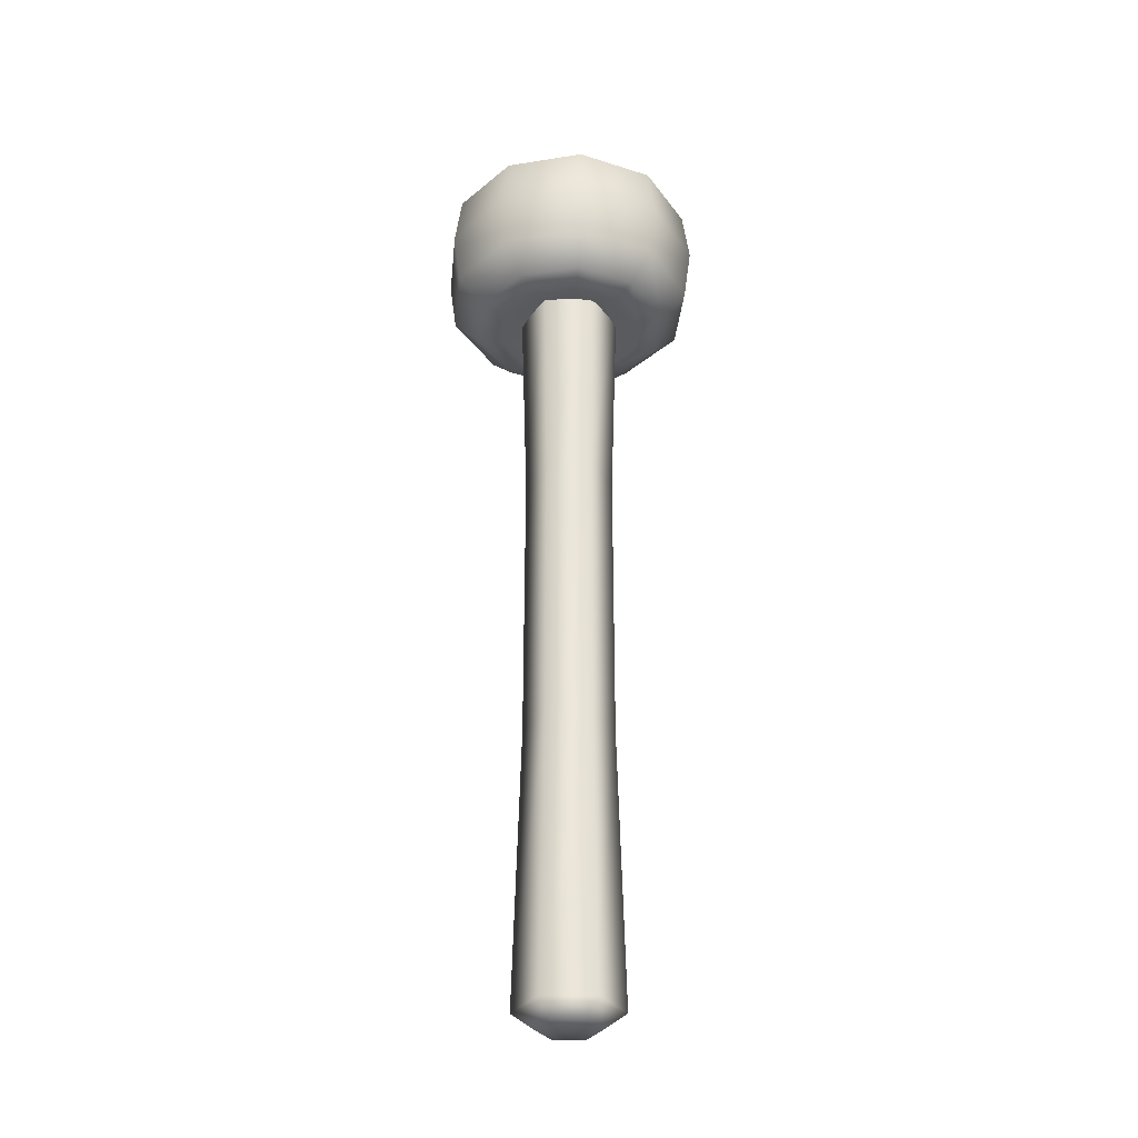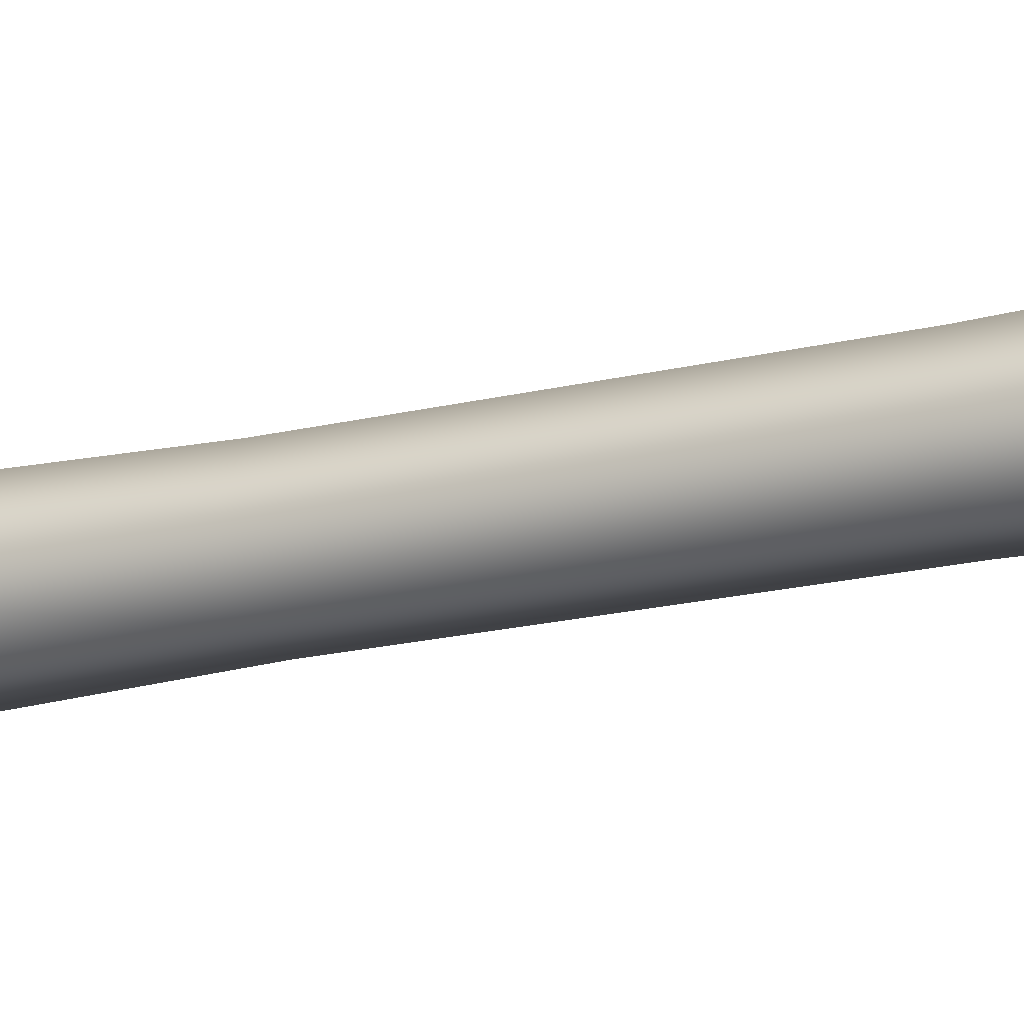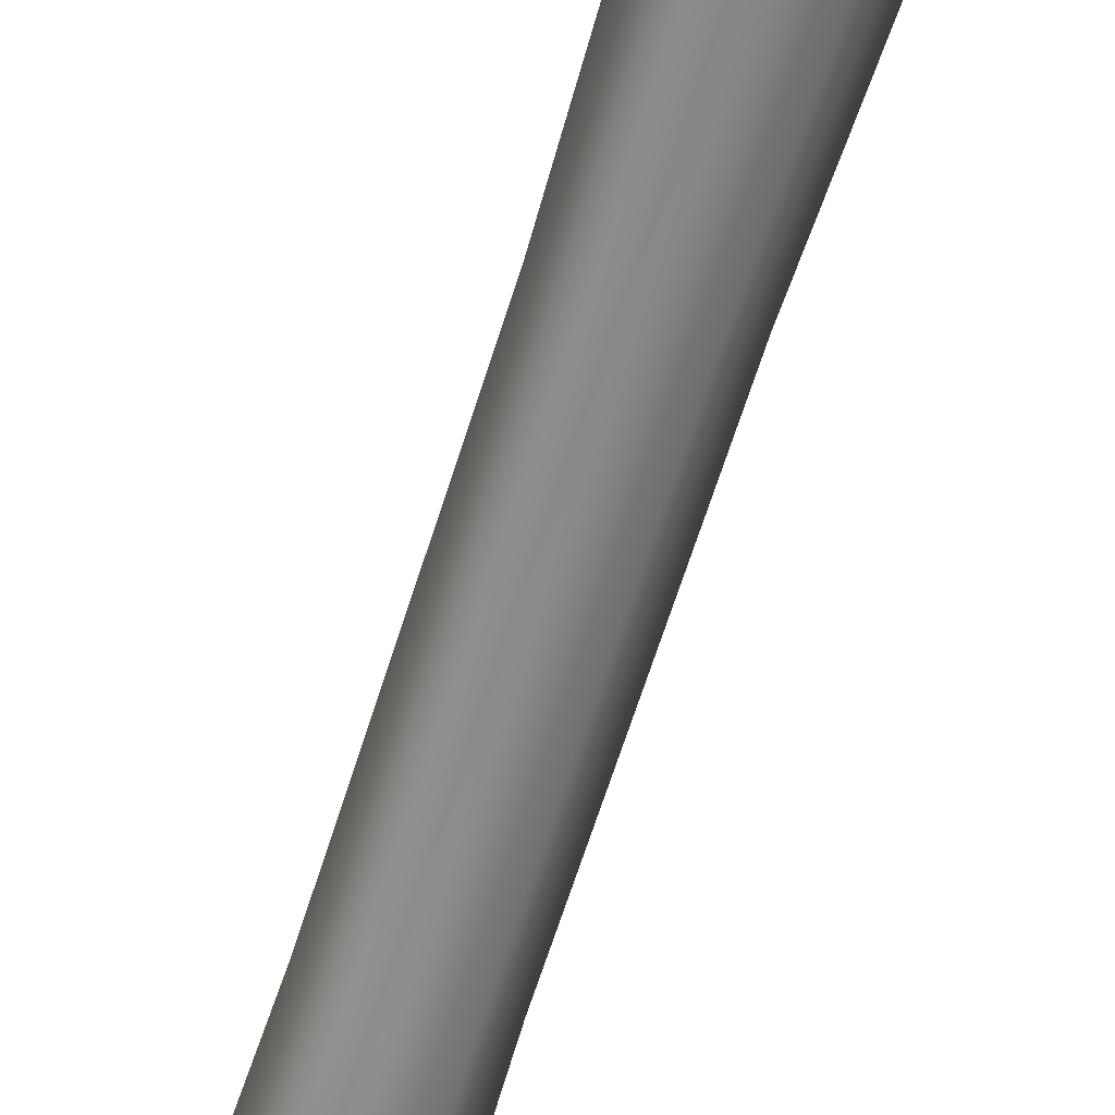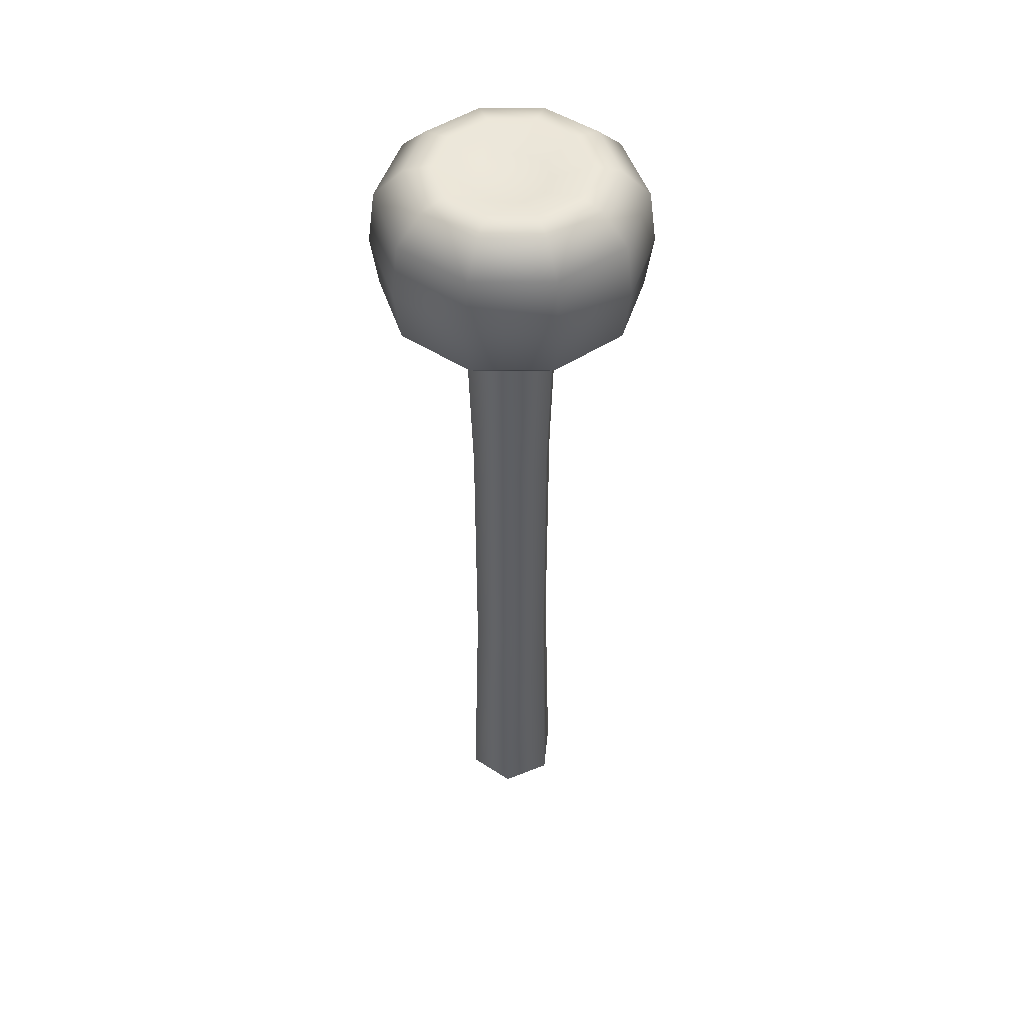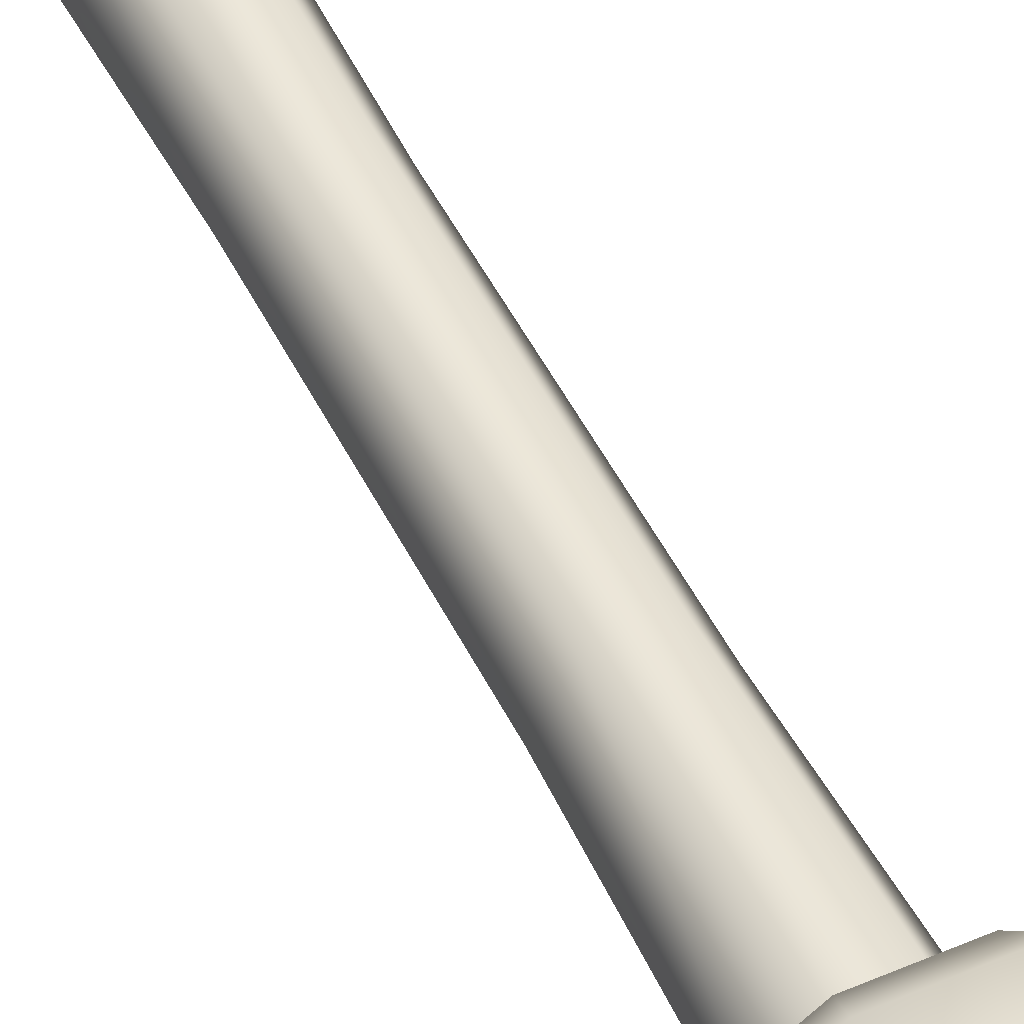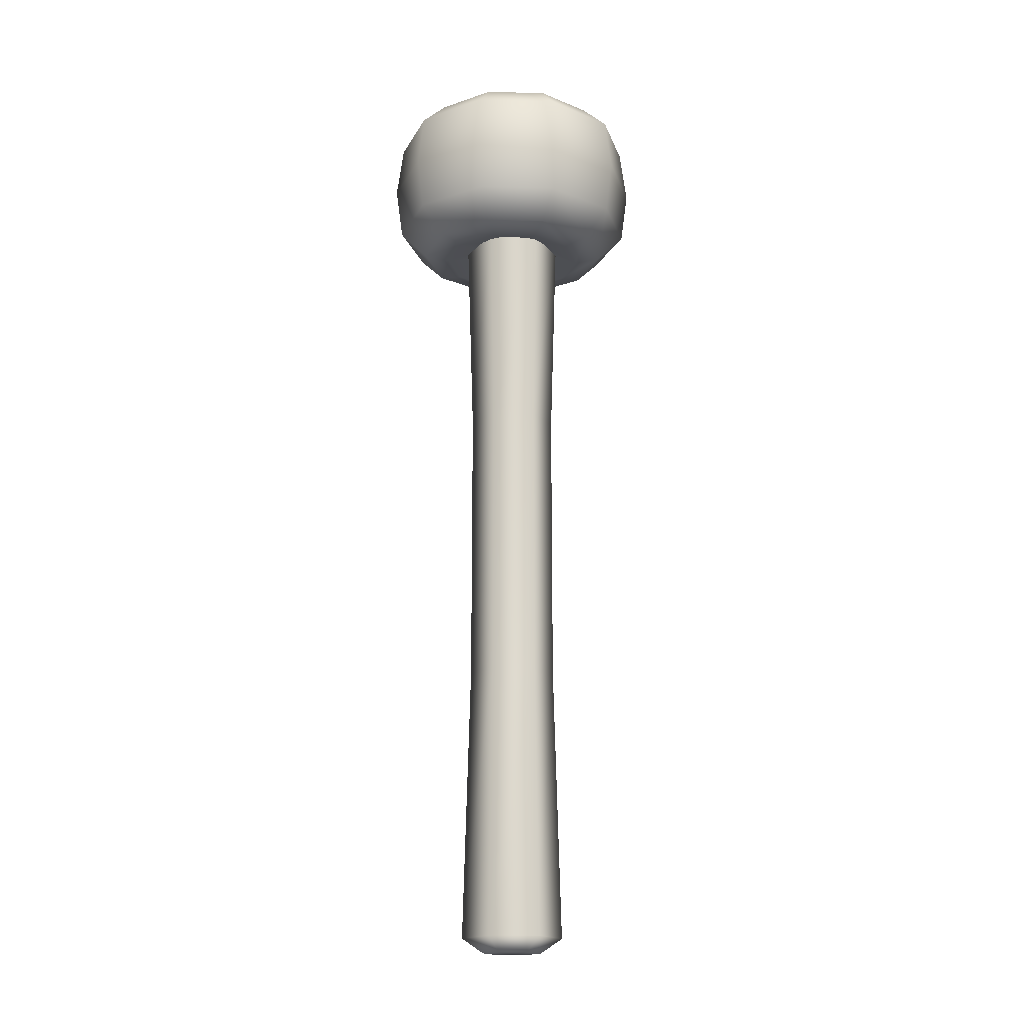
<metadata>
{"format":"obj","ext":"obj","renderer":"f3d","projection":"perspective","resolution":1024,"background":"white","views":[{"elev":-32.9,"azim":120.3,"up":"+Y"},{"elev":-19.8,"azim":-65.8,"up":"+Z"},{"elev":-62.6,"azim":162.9,"up":"+Z"},{"elev":48.7,"azim":-144.1,"up":"+Y"},{"elev":48.9,"azim":154.6,"up":"+Z"},{"elev":-17.6,"azim":177.6,"up":"+Y"}]}
</metadata>
<code>
g m_dlc08_drumstick_01
v 0.02886 -0.5162 -0.04999
v -0.02886 -0.5162 -0.04999
v -0.01666 -0.5329 -0.02886
v 0.01666 -0.5329 -0.02886
v 0.05773 -0.5162 1.984e-08
v 0.03333 -0.5329 1.984e-08
v -0.03333 -0.5329 1.984e-08
v -0.05772 -0.5162 1.984e-08
v -0.01666 -0.5329 0.02886
v -0.02886 -0.5162 0.04999
v 0.01666 -0.5329 0.02886
v 0.02886 -0.5162 0.04999
v 1.137e-06 -0.5329 1.984e-08
v 0.02468 -0.2052 0.04275
v -0.02468 -0.2052 0.04275
v 0.02468 0.1156 0.04275
v -0.02468 0.1156 0.04275
v 0.02886 0.3824 0.04999
v -0.02886 0.3824 0.04999
v 0.05773 0.3824 1.984e-08
v 0.04937 0.1156 1.984e-08
v 0.02886 0.3824 -0.04999
v 0.02468 0.1156 -0.04275
v -0.02886 0.3824 -0.04999
v -0.02468 0.1156 -0.04275
v -0.05772 0.3824 1.984e-08
v -0.04937 0.1156 1.984e-08
v -0.02886 0.3824 0.04999
v -0.02468 0.1156 0.04275
v -0.02468 -0.2052 -0.04275
v -0.04937 -0.2052 1.984e-08
v -0.02468 -0.2052 0.04275
v 0.04937 -0.2052 1.984e-08
v 0.02468 -0.2052 -0.04275
v -0.02886 -0.5162 -0.04999
v -0.05772 -0.5162 1.984e-08
v -0.02886 -0.5162 0.04999
v 0.05773 -0.5162 1.984e-08
v 0.02886 -0.5162 -0.04999
v 0.1159 0.3766 -0.08417
v 0.1223 0.4368 -0.08883
v 0.0467 0.4368 -0.1437
v 0.04425 0.3766 -0.1362
v -0.0467 0.4368 -0.1437
v -0.04425 0.3766 -0.1362
v -0.1223 0.4368 -0.08883
v -0.1159 0.3766 -0.08417
v -0.1511 0.4368 1.984e-08
v -0.1432 0.3766 1.984e-08
v -0.1223 0.4368 0.08883
v -0.1159 0.3766 0.08417
v -0.0467 0.4368 0.1437
v -0.04425 0.3766 0.1362
v 0.0467 0.4368 0.1437
v 0.04425 0.3766 0.1362
v 0.1223 0.4368 0.08883
v 0.1159 0.3766 0.08417
v 0.1511 0.4368 1.984e-08
v 0.1432 0.3766 1.984e-08
v 0.09034 0.3466 -0.06563
v 0.03451 0.3466 -0.1062
v 0.02531 0.3406 -0.07791
v 0.06628 0.3406 -0.04815
v 0.1117 0.3466 1.984e-08
v 0.08192 0.3406 1.984e-08
v -0.02531 0.3406 -0.07791
v -0.0345 0.3466 -0.1062
v 0.09034 0.3466 0.06563
v 0.06628 0.3406 0.04815
v -0.06627 0.3406 -0.04815
v -0.09034 0.3466 -0.06563
v -0.08192 0.3406 1.984e-08
v -0.1117 0.3466 1.984e-08
v -0.06627 0.3406 0.04815
v -0.09034 0.3466 0.06563
v -0.02531 0.3406 0.07791
v -0.03451 0.3466 0.1062
v 0.02531 0.3406 0.07791
v 0.03451 0.3466 0.1062
v -0.01274 0.3554 0.0392
v 0.01274 0.3554 0.0392
v -0.03335 0.3554 0.02423
v 0.03335 0.3554 0.02423
v -0.04122 0.3554 1.984e-08
v 0.04122 0.3554 1.984e-08
v -0.03335 0.3554 -0.02423
v 0.03335 0.3554 -0.02423
v -0.01274 0.3554 -0.0392
v 0.01274 0.3554 -0.0392
v -0.03335 0.5182 -0.02423
v -0.01274 0.5182 -0.0392
v 0.01274 0.5182 -0.0392
v 0.03335 0.5182 -0.02423
v 0.04122 0.5182 1.984e-08
v -0.04122 0.5182 1.984e-08
v -0.03335 0.5182 0.02423
v 0.03335 0.5182 0.02423
v -0.01274 0.5182 0.0392
v 0.01274 0.5182 0.0392
v 0.08192 0.5329 1.984e-08
v 0.06628 0.5329 -0.04815
v 0.09034 0.5269 -0.06563
v 0.1117 0.5269 1.984e-08
v 0.03451 0.5269 -0.1062
v 0.02531 0.5329 -0.07791
v 0.06628 0.5329 0.04815
v 0.09034 0.5269 0.06563
v -0.0345 0.5269 -0.1062
v -0.02531 0.5329 -0.07791
v -0.09034 0.5269 -0.06563
v -0.06627 0.5329 -0.04815
v -0.1117 0.5269 1.984e-08
v -0.08192 0.5329 1.984e-08
v -0.09034 0.5269 0.06563
v -0.06627 0.5329 0.04815
v -0.03451 0.5269 0.1062
v -0.02531 0.5329 0.07791
v 0.03451 0.5269 0.1062
v 0.02531 0.5329 0.07791
v -0.04425 0.4969 -0.1362
v -0.1159 0.4969 -0.08417
v -0.0467 0.4368 -0.1437
v -0.1223 0.4368 -0.08883
v -0.1432 0.4969 1.984e-08
v -0.1511 0.4368 1.984e-08
v -0.1159 0.4969 0.08417
v -0.1223 0.4368 0.08883
v -0.04425 0.4969 0.1362
v -0.0467 0.4368 0.1437
v 0.04425 0.4969 0.1362
v 0.0467 0.4368 0.1437
v 0.1159 0.4969 0.08417
v 0.1223 0.4368 0.08883
v 0.1432 0.4969 1.984e-08
v 0.1511 0.4368 1.984e-08
v 0.1159 0.4969 -0.08417
v 0.1223 0.4368 -0.08883
v 0.04425 0.4969 -0.1362
v 0.0467 0.4368 -0.1437
g m_dlc08_drumstick_01_0
f 3 2 1
f 4 3 1
f 1 5 4
f 5 6 4
f 3 7 2
f 7 8 2
f 7 9 8
f 9 10 8
f 9 11 10
f 11 12 10
f 6 5 12
f 11 6 12
f 4 13 3
f 3 13 7
f 7 13 9
f 9 13 11
f 11 13 6
f 6 13 4
f 12 14 10
f 14 15 10
f 14 16 15
f 16 17 15
f 16 18 17
f 18 19 17
f 20 18 16
f 21 20 16
f 21 16 14
f 22 20 21
f 23 22 21
f 24 22 23
f 25 24 23
f 26 24 25
f 27 26 25
f 28 26 27
f 29 28 27
f 27 25 30
f 31 27 30
f 29 27 31
f 32 29 31
f 23 21 33
f 33 21 14
f 34 23 33
f 25 23 34
f 30 25 34
f 31 30 35
f 36 31 35
f 32 31 36
f 37 32 36
f 33 14 12
f 38 33 12
f 34 33 38
f 39 34 38
f 30 34 39
f 35 30 39
f 42 41 40
f 43 42 40
f 44 42 43
f 45 44 43
f 46 44 45
f 47 46 45
f 48 46 47
f 49 48 47
f 50 48 49
f 51 50 49
f 52 50 51
f 53 52 51
f 54 52 53
f 55 54 53
f 56 54 55
f 57 56 55
f 58 56 57
f 59 58 57
f 41 58 59
f 40 41 59
f 40 59 60
f 60 61 40
f 62 61 60
f 63 62 60
f 60 64 63
f 59 64 60
f 64 59 57
f 64 65 63
f 62 66 61
f 66 67 61
f 64 68 65
f 68 57 55
f 68 64 57
f 68 69 65
f 66 70 67
f 70 71 67
f 70 72 71
f 72 73 71
f 72 74 73
f 74 75 73
f 74 76 75
f 76 77 75
f 76 78 77
f 78 79 77
f 69 68 79
f 78 69 79
f 67 71 45
f 67 45 43
f 61 67 43
f 61 43 40
f 71 47 45
f 71 73 47
f 73 49 47
f 73 75 49
f 75 51 49
f 75 77 51
f 77 53 51
f 77 79 53
f 79 55 53
f 79 68 55
f 76 80 78
f 80 81 78
f 81 80 82
f 83 81 82
f 83 82 84
f 85 83 84
f 85 84 86
f 87 85 86
f 87 86 88
f 88 89 87
f 85 87 63
f 65 85 63
f 83 85 65
f 69 83 65
f 81 83 69
f 78 81 69
f 82 80 76
f 74 82 76
f 84 82 74
f 72 84 74
f 86 84 72
f 70 86 72
f 88 86 70
f 66 88 70
f 89 88 66
f 62 89 66
f 87 89 62
f 63 87 62
f 92 91 90
f 90 93 92
f 90 94 93
f 90 95 94
f 95 96 94
f 96 97 94
f 96 98 97
f 98 99 97
f 93 94 100
f 101 93 100
f 92 93 101
f 101 100 102
f 100 103 102
f 102 104 101
f 104 105 101
f 105 92 101
f 91 92 105
f 100 106 103
f 94 97 106
f 100 94 106
f 106 107 103
f 104 108 105
f 108 109 105
f 108 110 109
f 110 111 109
f 110 112 111
f 112 113 111
f 112 114 113
f 114 115 113
f 114 116 115
f 116 117 115
f 116 118 117
f 118 119 117
f 107 106 119
f 118 107 119
f 120 108 104
f 121 110 108
f 120 121 108
f 121 120 122
f 123 121 122
f 124 121 123
f 124 112 110
f 121 124 110
f 125 124 123
f 126 124 125
f 126 114 112
f 124 126 112
f 127 126 125
f 128 126 127
f 128 116 114
f 126 128 114
f 129 128 127
f 130 128 129
f 130 118 116
f 128 130 116
f 131 130 129
f 132 130 131
f 130 132 118
f 133 132 131
f 134 132 133
f 135 134 133
f 136 134 135
f 137 136 135
f 138 136 137
f 139 138 137
f 120 138 139
f 122 120 139
f 103 134 136
f 102 103 136
f 136 138 102
f 138 104 102
f 138 120 104
f 134 103 107
f 132 134 107
f 132 107 118
f 109 91 105
f 90 91 109
f 111 90 109
f 95 90 111
f 113 95 111
f 96 95 113
f 115 96 113
f 98 96 115
f 117 98 115
f 99 98 117
f 119 99 117
f 97 99 119
f 106 97 119

</code>
